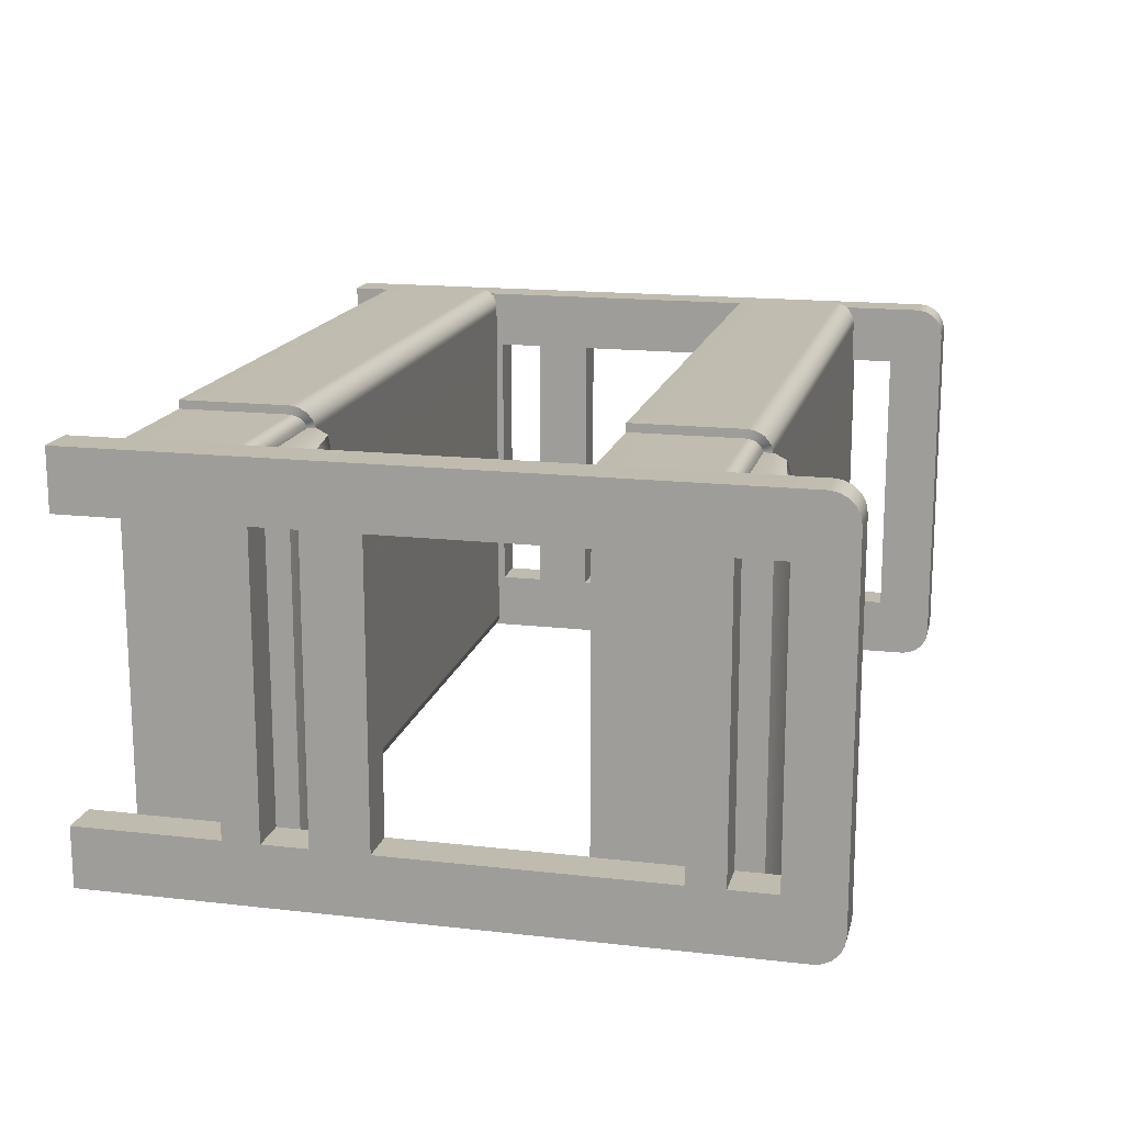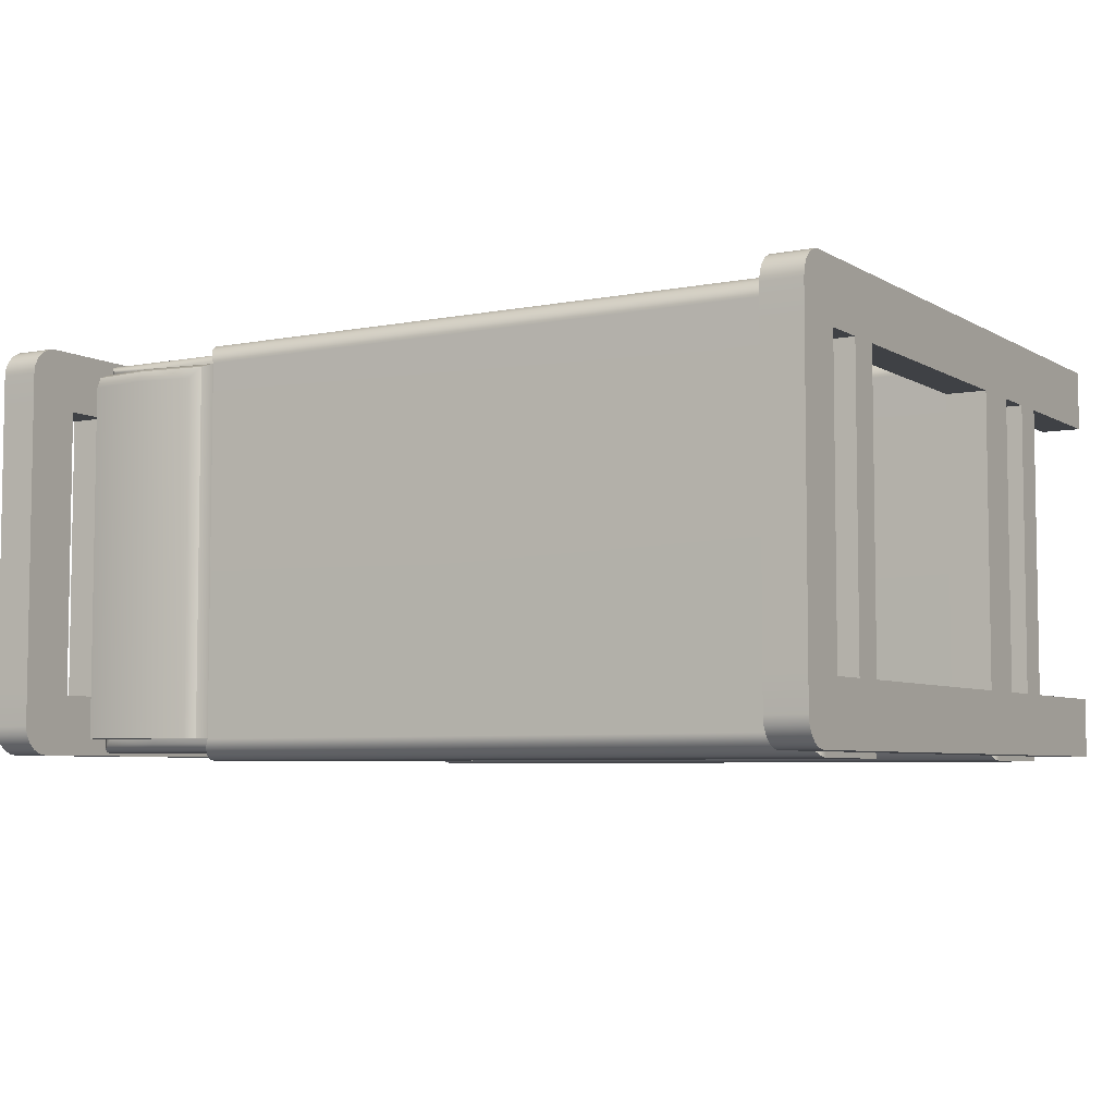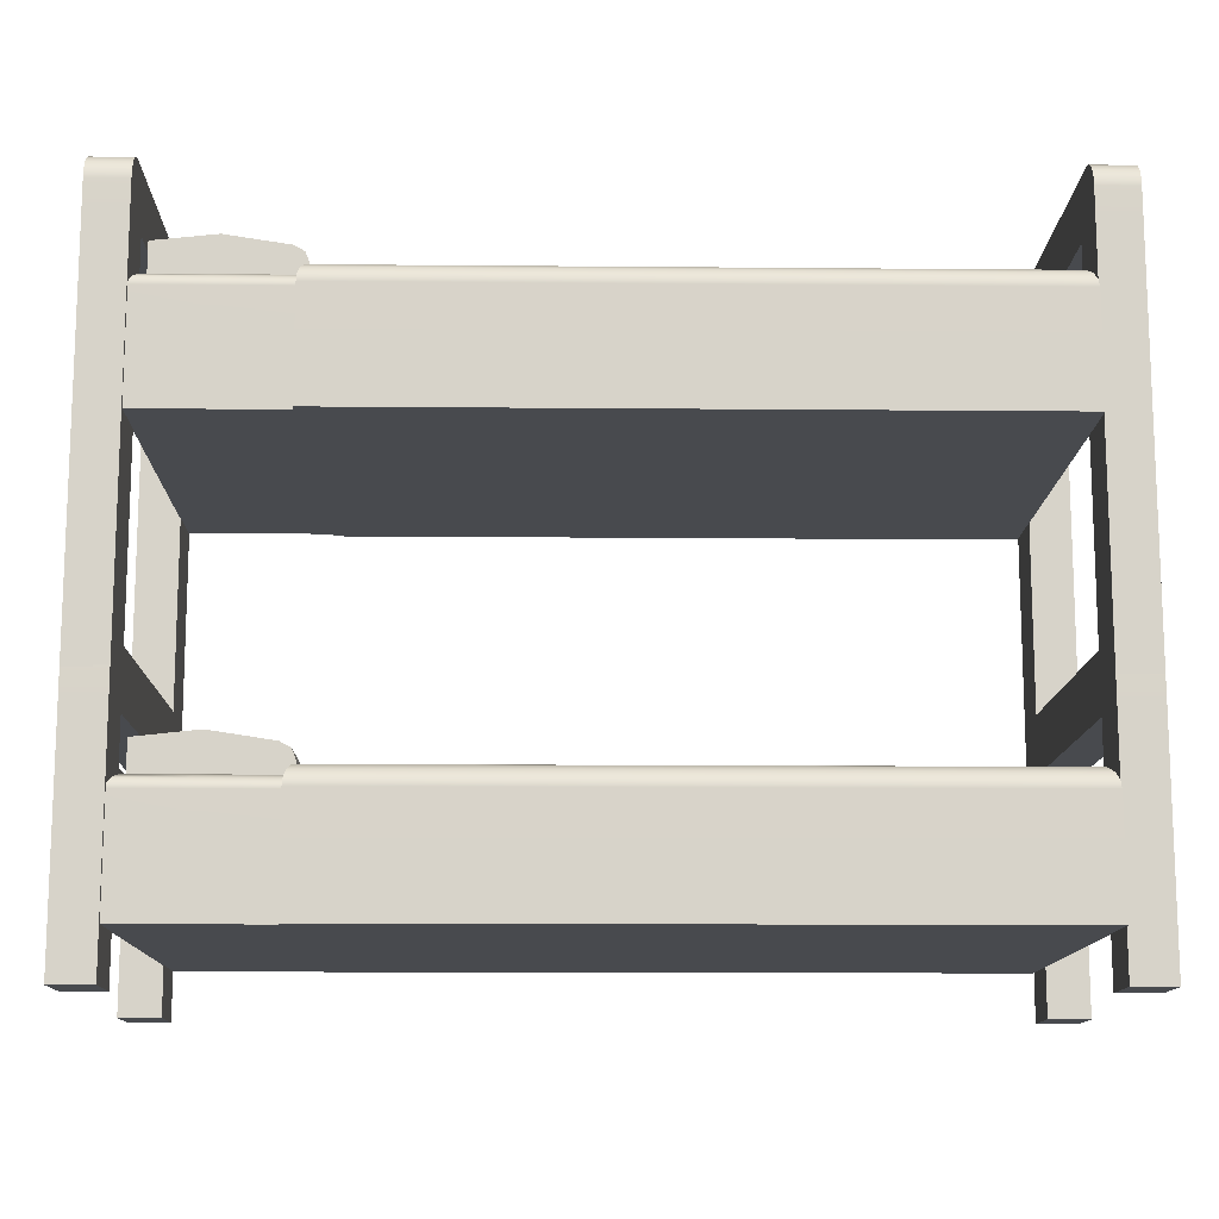
<metadata>
{"format":"obj","ext":"obj","renderer":"f3d","projection":"perspective","resolution":1024,"background":"white","views":[{"elev":16.2,"azim":103.3,"up":"+Z"},{"elev":-5.6,"azim":-148.9,"up":"+Z"},{"elev":-13.0,"azim":178.8,"up":"+Y"}]}
</metadata>
<code>
g default
v 214.6 93.73 44.66
v 216.6 93.73 44.66
v 214.6 93.73 43.66
v 216.6 93.73 43.66
v 214.6 93.99 44.66
v 214.6 94.01 44.66
v 214.6 94.02 44.65
v 214.7 94.03 44.64
v 214.7 94.03 44.63
v 216.6 94.03 44.63
v 216.6 94.03 44.64
v 216.6 94.02 44.65
v 216.6 94.01 44.66
v 216.6 93.99 44.66
v 214.7 94.03 43.7
v 214.7 94.03 43.68
v 214.6 94.02 43.67
v 214.6 94.01 43.66
v 214.6 93.99 43.66
v 216.6 94.03 43.7
v 216.6 94.03 43.68
v 216.6 94.02 43.67
v 216.6 94.01 43.66
v 216.6 93.99 43.66
v 216.3 93.73 44.66
v 216.3 93.73 43.66
v 216.3 93.99 43.66
v 216.3 94.01 43.66
v 216.3 94.02 43.67
v 216.3 94.03 43.68
v 216.3 94.03 43.7
v 216.3 94.03 44.63
v 216.3 94.03 44.64
v 216.3 94.02 44.65
v 216.3 94.01 44.66
v 216.3 93.99 44.66
v 216.3 94 43.64
v 214.6 94 43.64
v 216.3 93.73 43.64
v 214.6 93.73 43.64
v 214.6 94.01 43.64
v 216.3 94.01 43.64
v 214.6 94.03 43.66
v 216.3 94.03 43.66
v 214.7 94.05 43.67
v 216.3 94.05 43.67
v 214.7 94.05 43.69
v 216.3 94.05 43.69
v 216.3 94.05 44.63
v 214.7 94.05 44.63
v 214.7 94.05 44.65
v 216.3 94.05 44.65
v 214.6 94.03 44.67
v 216.3 94.03 44.67
v 214.6 94.01 44.68
v 216.3 94.01 44.68
v 214.6 94 44.68
v 216.3 94 44.68
v 214.6 93.73 44.68
v 216.3 93.73 44.68
v 216.6 94.1 43.7
v 216.5 94.03 44.63
v 216.5 94.12 43.7
v 216.5 94.03 43.7
v 216.5 94.03 43.68
v 216.5 94.02 43.67
v 216.5 94.01 43.66
v 216.5 93.99 43.66
v 216.5 93.73 43.66
v 216.5 93.73 44.66
v 216.5 93.99 44.66
v 216.5 94.01 44.66
v 216.5 94.02 44.65
v 216.5 94.03 44.64
v 216.3 94.1 43.7
v 216.3 94.05 43.7
v 216.3 94.08 43.7
v 216.3 94.1 44.59
v 216.3 94.08 44.62
v 216.3 94.05 44.63
v 216.6 94.1 44.59
v 216.6 94.09 44.62
v 216.6 94.06 44.63
v 216.5 94.08 44.63
v 216.5 94.11 44.62
v 216.5 94.12 44.59
v 216.6 93.61 44.67
v 216.7 93.61 44.67
v 216.6 94.31 44.52
v 216.7 94.31 44.52
v 216.6 93.61 44.52
v 216.7 93.61 44.52
v 216.6 94.17 44.67
v 216.7 94.17 44.67
v 216.7 94.17 44.52
v 216.6 94.17 44.52
v 216.6 94.24 44.67
v 216.6 94.26 44.67
v 216.6 94.28 44.66
v 216.6 94.3 44.64
v 216.6 94.31 44.62
v 216.6 94.31 44.6
v 216.7 94.24 44.67
v 216.7 94.31 44.6
v 216.7 94.31 44.62
v 216.7 94.3 44.64
v 216.7 94.28 44.66
v 216.7 94.26 44.67
v 216.6 94.17 43.65
v 216.7 94.17 43.65
v 216.7 94.24 43.65
v 216.6 94.24 43.65
v 216.6 94.31 43.72
v 216.7 94.31 43.72
v 216.7 94.31 43.8
v 216.6 94.31 43.8
v 216.6 93.61 43.8
v 216.7 93.61 43.8
v 216.7 93.61 43.65
v 216.6 93.61 43.65
v 216.7 94.17 43.8
v 216.6 94.17 43.8
v 216.6 94.31 43.7
v 216.7 94.31 43.7
v 216.6 94.3 43.68
v 216.7 94.3 43.68
v 216.6 94.28 43.67
v 216.7 94.28 43.67
v 216.6 94.26 43.66
v 216.7 94.26 43.66
v 216.6 94.06 44.67
v 216.7 94.06 44.67
v 216.7 94.06 44.52
v 216.6 94.06 44.52
v 216.6 93.97 44.67
v 216.7 93.97 44.67
v 216.7 93.97 44.52
v 216.6 93.97 44.52
v 216.7 94.06 43.65
v 216.6 94.06 43.65
v 216.6 94.06 43.8
v 216.7 94.06 43.8
v 216.7 93.97 43.65
v 216.6 93.97 43.65
v 216.6 93.97 43.8
v 216.7 93.97 43.8
v 216.6 94.24 44.67
v 216.7 94.24 44.67
v 216.6 95.34 44.52
v 216.7 95.34 44.52
v 216.6 94.24 44.52
v 216.7 94.24 44.52
v 216.6 95.2 44.67
v 216.7 95.2 44.67
v 216.7 95.2 44.52
v 216.6 95.2 44.52
v 216.6 95.27 44.67
v 216.6 95.29 44.67
v 216.6 95.31 44.66
v 216.6 95.32 44.64
v 216.6 95.33 44.62
v 216.6 95.34 44.6
v 216.7 95.27 44.67
v 216.7 95.34 44.6
v 216.7 95.33 44.62
v 216.7 95.32 44.64
v 216.7 95.31 44.66
v 216.7 95.29 44.67
v 216.6 95.2 43.65
v 216.7 95.2 43.65
v 216.7 95.27 43.65
v 216.6 95.27 43.65
v 216.6 95.34 43.72
v 216.7 95.34 43.72
v 216.7 95.34 43.8
v 216.6 95.34 43.8
v 216.6 94.24 43.8
v 216.7 94.24 43.8
v 216.7 94.24 43.65
v 216.6 94.24 43.65
v 216.7 95.2 43.8
v 216.6 95.2 43.8
v 216.6 95.33 43.7
v 216.7 95.33 43.7
v 216.6 95.32 43.68
v 216.7 95.32 43.68
v 216.6 95.31 43.67
v 216.7 95.31 43.67
v 216.6 95.29 43.66
v 216.7 95.29 43.66
v 216.6 95.09 44.67
v 216.7 95.09 44.67
v 216.7 95.09 44.52
v 216.6 95.09 44.52
v 216.6 95 44.67
v 216.7 95 44.67
v 216.7 95 44.52
v 216.6 95 44.52
v 216.7 95.09 43.65
v 216.6 95.09 43.65
v 216.6 95.09 43.8
v 216.7 95.09 43.8
v 216.7 95 43.65
v 216.6 95 43.65
v 216.6 95 43.8
v 216.7 95 43.8
v 214.6 94.77 44.66
v 216.6 94.77 44.66
v 214.6 94.77 43.66
v 216.6 94.77 43.66
v 214.6 95.04 44.66
v 214.6 95.05 44.66
v 214.6 95.06 44.65
v 214.7 95.07 44.64
v 214.7 95.07 44.63
v 216.6 95.07 44.63
v 216.6 95.07 44.64
v 216.6 95.06 44.65
v 216.6 95.05 44.66
v 216.6 95.04 44.66
v 214.7 95.07 43.7
v 214.7 95.07 43.68
v 214.6 95.06 43.67
v 214.6 95.05 43.66
v 214.6 95.04 43.66
v 216.6 95.07 43.7
v 216.6 95.07 43.68
v 216.6 95.06 43.67
v 216.6 95.05 43.66
v 216.6 95.04 43.66
v 216.3 94.77 44.66
v 216.3 94.77 43.66
v 216.3 95.04 43.66
v 216.3 95.05 43.66
v 216.3 95.06 43.67
v 216.3 95.07 43.68
v 216.3 95.07 43.7
v 216.3 95.07 44.63
v 216.3 95.07 44.64
v 216.3 95.06 44.65
v 216.3 95.05 44.66
v 216.3 95.04 44.66
v 216.3 95.04 43.64
v 214.6 95.04 43.64
v 216.3 94.77 43.64
v 214.6 94.77 43.64
v 214.6 95.06 43.64
v 216.3 95.06 43.64
v 214.6 95.08 43.66
v 216.3 95.08 43.66
v 214.7 95.09 43.67
v 216.3 95.09 43.67
v 214.7 95.09 43.69
v 216.3 95.09 43.69
v 216.3 95.09 44.63
v 214.7 95.09 44.63
v 214.7 95.09 44.65
v 216.3 95.09 44.65
v 214.6 95.08 44.67
v 216.3 95.08 44.67
v 214.6 95.06 44.68
v 216.3 95.06 44.68
v 214.6 95.04 44.68
v 216.3 95.04 44.68
v 214.6 94.77 44.68
v 216.3 94.77 44.68
v 216.6 95.15 43.7
v 216.5 95.07 44.63
v 216.5 95.16 43.7
v 216.5 95.07 43.7
v 216.5 95.07 43.68
v 216.5 95.06 43.67
v 216.5 95.05 43.66
v 216.5 95.04 43.66
v 216.5 94.77 43.66
v 216.5 94.77 44.66
v 216.5 95.04 44.66
v 216.5 95.05 44.66
v 216.5 95.06 44.65
v 216.5 95.07 44.64
v 216.3 95.14 43.7
v 216.3 95.1 43.7
v 216.3 95.13 43.7
v 216.3 95.14 44.59
v 216.3 95.13 44.62
v 216.3 95.1 44.63
v 216.6 95.15 44.59
v 216.6 95.14 44.62
v 216.6 95.11 44.63
v 216.5 95.12 44.63
v 216.5 95.15 44.62
v 216.5 95.16 44.59
v 214.5 94.23 44.67
v 214.6 94.23 44.67
v 214.5 95.34 44.52
v 214.6 95.34 44.52
v 214.5 94.23 44.52
v 214.6 94.23 44.52
v 214.5 95.2 44.67
v 214.6 95.2 44.67
v 214.6 95.2 44.52
v 214.5 95.2 44.52
v 214.5 95.27 44.67
v 214.5 95.29 44.67
v 214.5 95.31 44.66
v 214.5 95.32 44.64
v 214.5 95.33 44.62
v 214.5 95.34 44.6
v 214.6 95.27 44.67
v 214.6 95.34 44.6
v 214.6 95.33 44.62
v 214.6 95.32 44.64
v 214.6 95.31 44.66
v 214.6 95.29 44.67
v 214.5 95.2 43.65
v 214.6 95.2 43.65
v 214.6 95.27 43.65
v 214.5 95.27 43.65
v 214.5 95.34 43.72
v 214.6 95.34 43.72
v 214.6 95.34 43.8
v 214.5 95.34 43.8
v 214.5 94.23 43.8
v 214.6 94.23 43.8
v 214.6 94.23 43.65
v 214.5 94.23 43.65
v 214.6 95.2 43.8
v 214.5 95.2 43.8
v 214.5 95.33 43.7
v 214.6 95.33 43.7
v 214.5 95.32 43.68
v 214.6 95.32 43.68
v 214.5 95.31 43.67
v 214.6 95.31 43.67
v 214.5 95.29 43.66
v 214.6 95.29 43.66
v 214.5 95.09 44.67
v 214.6 95.09 44.67
v 214.6 95.09 44.52
v 214.5 95.09 44.52
v 214.5 95 44.67
v 214.6 95 44.67
v 214.6 95 44.52
v 214.5 95 44.52
v 214.6 95.09 43.65
v 214.5 95.09 43.65
v 214.5 95.09 43.8
v 214.6 95.09 43.8
v 214.6 95 43.65
v 214.5 95 43.65
v 214.5 95 43.8
v 214.6 95 43.8
v 214.5 93.61 44.67
v 214.6 93.61 44.67
v 214.5 94.31 44.52
v 214.6 94.31 44.52
v 214.5 93.61 44.52
v 214.6 93.61 44.52
v 214.5 94.17 44.67
v 214.6 94.17 44.67
v 214.6 94.17 44.52
v 214.5 94.17 44.52
v 214.5 94.24 44.67
v 214.5 94.26 44.67
v 214.5 94.28 44.66
v 214.5 94.3 44.64
v 214.5 94.31 44.62
v 214.5 94.31 44.6
v 214.6 94.24 44.67
v 214.6 94.31 44.6
v 214.6 94.31 44.62
v 214.6 94.3 44.64
v 214.6 94.28 44.66
v 214.6 94.26 44.67
v 214.5 94.17 43.65
v 214.6 94.17 43.65
v 214.6 94.24 43.65
v 214.5 94.24 43.65
v 214.5 94.31 43.72
v 214.6 94.31 43.72
v 214.6 94.31 43.8
v 214.5 94.31 43.8
v 214.5 93.61 43.8
v 214.6 93.61 43.8
v 214.6 93.61 43.65
v 214.5 93.61 43.65
v 214.6 94.17 43.8
v 214.5 94.17 43.8
v 214.5 94.31 43.7
v 214.6 94.31 43.7
v 214.5 94.3 43.68
v 214.6 94.3 43.68
v 214.5 94.28 43.67
v 214.6 94.28 43.67
v 214.5 94.26 43.66
v 214.6 94.26 43.66
v 214.5 94.06 44.67
v 214.6 94.06 44.67
v 214.6 94.06 44.52
v 214.5 94.06 44.52
v 214.5 93.97 44.67
v 214.6 93.97 44.67
v 214.6 93.97 44.52
v 214.5 93.97 44.52
v 214.6 94.06 43.65
v 214.5 94.06 43.65
v 214.5 94.06 43.8
v 214.6 94.06 43.8
v 214.6 93.97 43.65
v 214.5 93.97 43.65
v 214.5 93.97 43.8
v 214.6 93.97 43.8
g bunkbed_prison
f 25 26 69 70
f 32 33 74 62
f 33 34 73 74
f 34 35 72 73
f 35 36 71 72
f 36 25 70 71
f 26 27 68 69
f 2 4 24 14
f 3 1 5 19
f 13 14 24 23
f 12 13 23 22
f 10 11 21 20
f 11 12 22 21
f 5 6 18 19
f 6 7 17 18
f 7 8 16 17
f 8 9 15 16
f 27 28 67 68
f 28 29 66 67
f 29 30 65 66
f 30 31 64 65
f 3 26 25 1
f 38 37 39 40
f 38 41 42 37
f 41 43 44 42
f 43 45 46 44
f 45 47 48 46
f 50 49 48 47
f 50 51 52 49
f 51 53 54 52
f 53 55 56 54
f 55 57 58 56
f 59 60 58 57
f 27 26 39 37
f 26 3 40 39
f 3 19 38 40
f 19 18 41 38
f 28 27 37 42
f 18 17 43 41
f 29 28 42 44
f 17 16 45 43
f 30 29 44 46
f 16 15 47 45
f 31 30 46 48
f 32 31 48 49
f 15 9 50 47
f 9 8 51 50
f 33 32 49 52
f 8 7 53 51
f 34 33 52 54
f 7 6 55 53
f 35 34 54 56
f 6 5 57 55
f 36 35 56 58
f 1 25 60 59
f 25 36 58 60
f 5 1 59 57
f 20 64 63 61
f 65 64 20 21
f 66 65 21 22
f 67 66 22 23
f 68 67 23 24
f 69 68 24 4
f 70 69 4 2
f 71 70 2 14
f 72 71 14 13
f 73 72 13 12
f 74 73 12 11
f 62 74 11 10
f 75 77 79 78
f 77 76 80 79
f 83 82 85 84
f 82 81 86 85
f 75 78 86 63
f 31 32 80 76
f 32 62 84 80
f 84 62 10 83
f 63 86 81 61
f 75 63 64 31 76 77
f 10 20 61 81 82 83
f 78 79 85 86
f 79 80 84 85
f 109 112 111 110
f 113 116 115 114
f 117 120 119 118
f 139 140 109 110
f 142 139 110 121
f 122 141 142 121
f 140 141 122 109
f 113 114 124 123
f 123 124 126 125
f 125 126 128 127
f 127 128 130 129
f 129 130 111 112
f 116 113 123 125 127 129 112 109 122
f 111 130 128 126 124 114 115 121 110
f 93 94 103 97
f 102 104 90 89
f 91 92 88 87
f 131 132 94 93
f 132 133 95 94
f 96 95 133 134
f 134 131 93 96
f 102 101 105 104
f 101 100 106 105
f 100 99 107 106
f 99 98 108 107
f 98 97 103 108
f 89 96 93 97 98 99 100 101 102
f 103 94 95 90 104 105 106 107 108
f 90 115 116 89
f 96 122 121 95
f 89 116 122 96
f 95 121 115 90
f 135 136 132 131
f 136 137 133 132
f 138 135 131 134
f 87 88 136 135
f 88 92 137 136
f 138 137 92 91
f 91 87 135 138
f 143 144 140 139
f 144 145 141 140
f 146 143 139 142
f 120 144 143 119
f 117 145 144 120
f 146 145 117 118
f 119 143 146 118
f 137 138 145 146
f 138 134 141 145
f 134 133 142 141
f 133 137 146 142
f 169 172 171 170
f 173 176 175 174
f 177 180 179 178
f 199 200 169 170
f 202 199 170 181
f 182 201 202 181
f 200 201 182 169
f 173 174 184 183
f 183 184 186 185
f 185 186 188 187
f 187 188 190 189
f 189 190 171 172
f 176 173 183 185 187 189 172 169 182
f 171 190 188 186 184 174 175 181 170
f 153 154 163 157
f 162 164 150 149
f 151 152 148 147
f 191 192 154 153
f 192 193 155 154
f 156 155 193 194
f 194 191 153 156
f 162 161 165 164
f 161 160 166 165
f 160 159 167 166
f 159 158 168 167
f 158 157 163 168
f 149 156 153 157 158 159 160 161 162
f 163 154 155 150 164 165 166 167 168
f 150 175 176 149
f 156 182 181 155
f 149 176 182 156
f 155 181 175 150
f 195 196 192 191
f 196 197 193 192
f 198 195 191 194
f 147 148 196 195
f 148 152 197 196
f 198 197 152 151
f 151 147 195 198
f 203 204 200 199
f 204 205 201 200
f 206 203 199 202
f 180 204 203 179
f 177 205 204 180
f 206 205 177 178
f 179 203 206 178
f 197 198 205 206
f 198 194 201 205
f 194 193 202 201
f 193 197 206 202
f 231 232 275 276
f 238 239 280 268
f 239 240 279 280
f 240 241 278 279
f 241 242 277 278
f 242 231 276 277
f 232 233 274 275
f 208 210 230 220
f 209 207 211 225
f 219 220 230 229
f 218 219 229 228
f 216 217 227 226
f 217 218 228 227
f 211 212 224 225
f 212 213 223 224
f 213 214 222 223
f 214 215 221 222
f 233 234 273 274
f 234 235 272 273
f 235 236 271 272
f 236 237 270 271
f 209 232 231 207
f 244 243 245 246
f 244 247 248 243
f 247 249 250 248
f 249 251 252 250
f 251 253 254 252
f 256 255 254 253
f 256 257 258 255
f 257 259 260 258
f 259 261 262 260
f 261 263 264 262
f 265 266 264 263
f 233 232 245 243
f 232 209 246 245
f 209 225 244 246
f 225 224 247 244
f 234 233 243 248
f 224 223 249 247
f 235 234 248 250
f 223 222 251 249
f 236 235 250 252
f 222 221 253 251
f 237 236 252 254
f 238 237 254 255
f 221 215 256 253
f 215 214 257 256
f 239 238 255 258
f 214 213 259 257
f 240 239 258 260
f 213 212 261 259
f 241 240 260 262
f 212 211 263 261
f 242 241 262 264
f 207 231 266 265
f 231 242 264 266
f 211 207 265 263
f 226 270 269 267
f 271 270 226 227
f 272 271 227 228
f 273 272 228 229
f 274 273 229 230
f 275 274 230 210
f 276 275 210 208
f 277 276 208 220
f 278 277 220 219
f 279 278 219 218
f 280 279 218 217
f 268 280 217 216
f 281 283 285 284
f 283 282 286 285
f 289 288 291 290
f 288 287 292 291
f 281 284 292 269
f 237 238 286 282
f 238 268 290 286
f 290 268 216 289
f 269 292 287 267
f 281 269 270 237 282 283
f 216 226 267 287 288 289
f 284 285 291 292
f 285 286 290 291
f 315 318 317 316
f 319 322 321 320
f 323 326 325 324
f 345 346 315 316
f 348 345 316 327
f 328 347 348 327
f 346 347 328 315
f 319 320 330 329
f 329 330 332 331
f 331 332 334 333
f 333 334 336 335
f 335 336 317 318
f 322 319 329 331 333 335 318 315 328
f 317 336 334 332 330 320 321 327 316
f 299 300 309 303
f 308 310 296 295
f 297 298 294 293
f 337 338 300 299
f 338 339 301 300
f 302 301 339 340
f 340 337 299 302
f 308 307 311 310
f 307 306 312 311
f 306 305 313 312
f 305 304 314 313
f 304 303 309 314
f 295 302 299 303 304 305 306 307 308
f 309 300 301 296 310 311 312 313 314
f 296 321 322 295
f 302 328 327 301
f 295 322 328 302
f 301 327 321 296
f 341 342 338 337
f 342 343 339 338
f 344 341 337 340
f 293 294 342 341
f 294 298 343 342
f 344 343 298 297
f 297 293 341 344
f 349 350 346 345
f 350 351 347 346
f 352 349 345 348
f 326 350 349 325
f 323 351 350 326
f 352 351 323 324
f 325 349 352 324
f 343 344 351 352
f 344 340 347 351
f 340 339 348 347
f 339 343 352 348
f 375 378 377 376
f 379 382 381 380
f 383 386 385 384
f 405 406 375 376
f 408 405 376 387
f 388 407 408 387
f 406 407 388 375
f 379 380 390 389
f 389 390 392 391
f 391 392 394 393
f 393 394 396 395
f 395 396 377 378
f 382 379 389 391 393 395 378 375 388
f 377 396 394 392 390 380 381 387 376
f 359 360 369 363
f 368 370 356 355
f 357 358 354 353
f 397 398 360 359
f 398 399 361 360
f 362 361 399 400
f 400 397 359 362
f 368 367 371 370
f 367 366 372 371
f 366 365 373 372
f 365 364 374 373
f 364 363 369 374
f 355 362 359 363 364 365 366 367 368
f 369 360 361 356 370 371 372 373 374
f 356 381 382 355
f 362 388 387 361
f 355 382 388 362
f 361 387 381 356
f 401 402 398 397
f 402 403 399 398
f 404 401 397 400
f 353 354 402 401
f 354 358 403 402
f 404 403 358 357
f 357 353 401 404
f 409 410 406 405
f 410 411 407 406
f 412 409 405 408
f 386 410 409 385
f 383 411 410 386
f 412 411 383 384
f 385 409 412 384
f 403 404 411 412
f 404 400 407 411
f 400 399 408 407
f 399 403 412 408

</code>
